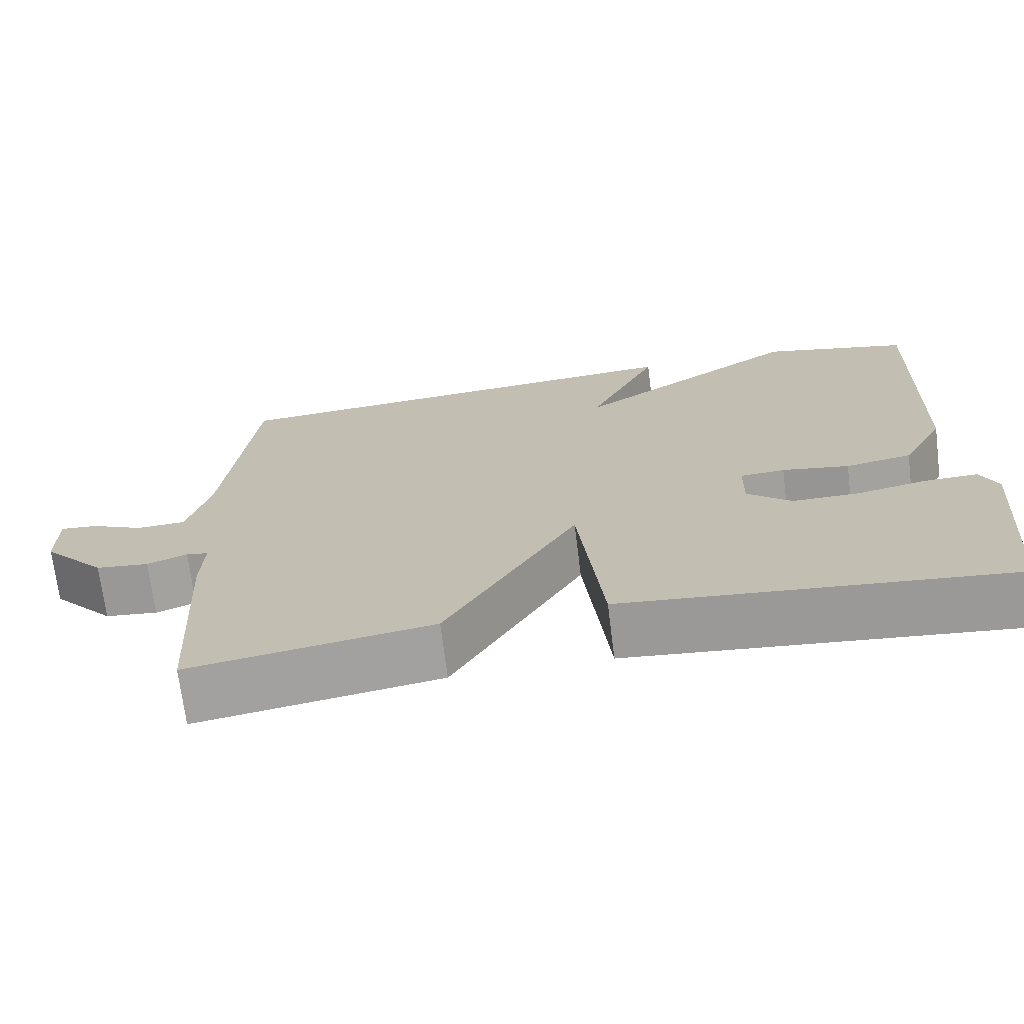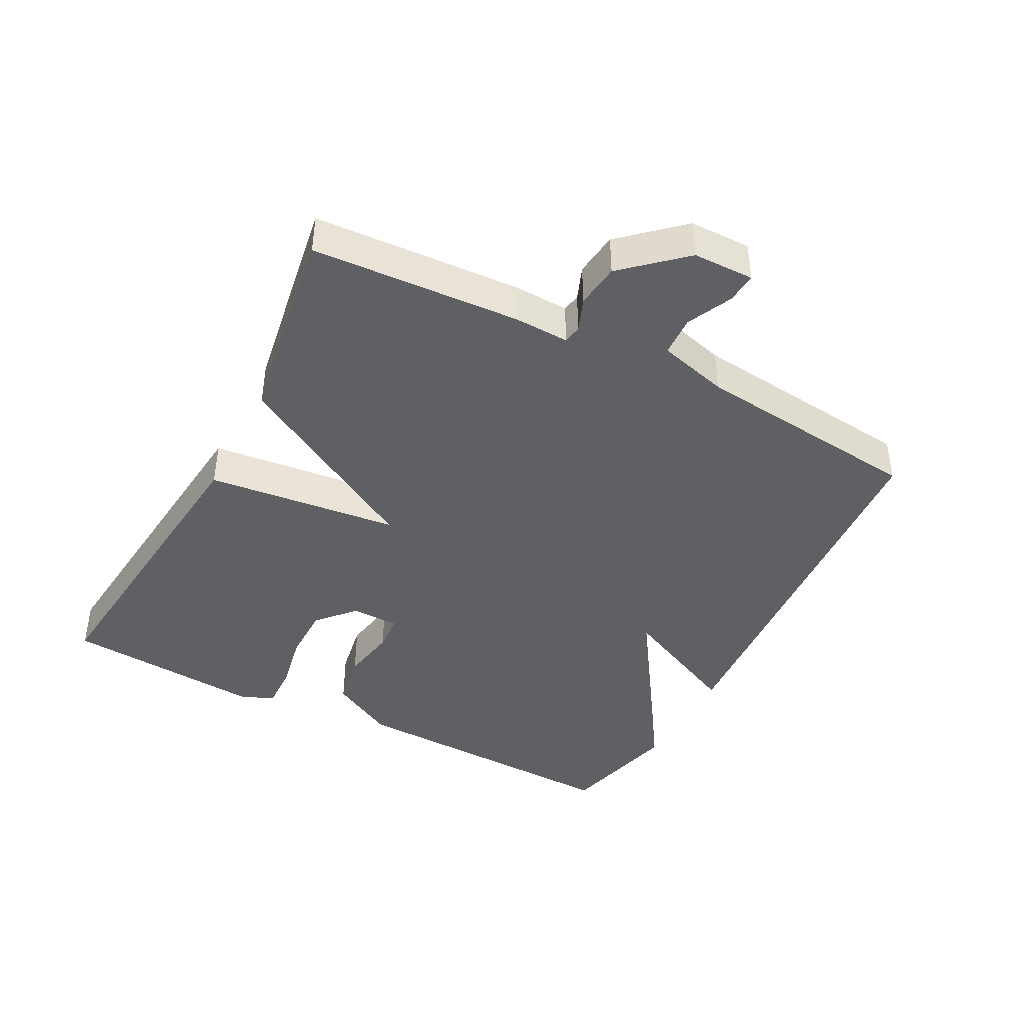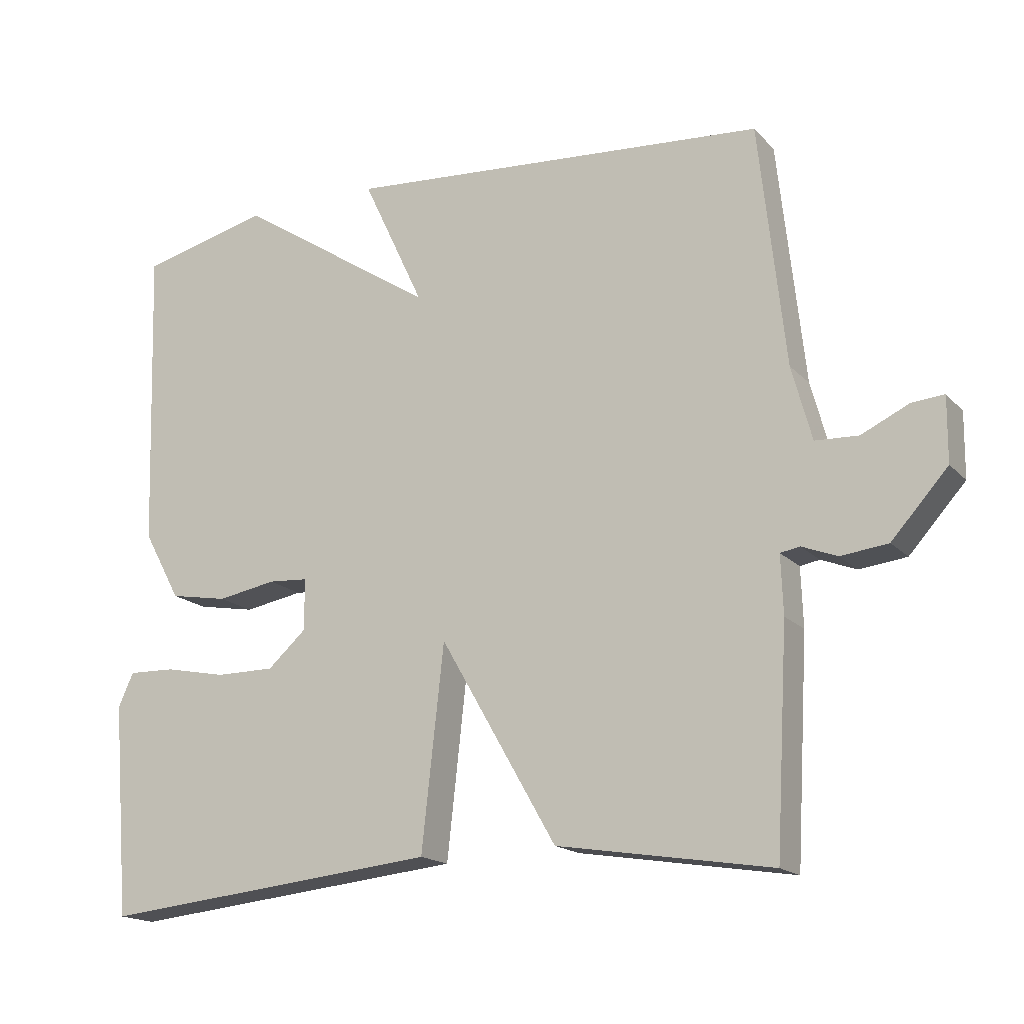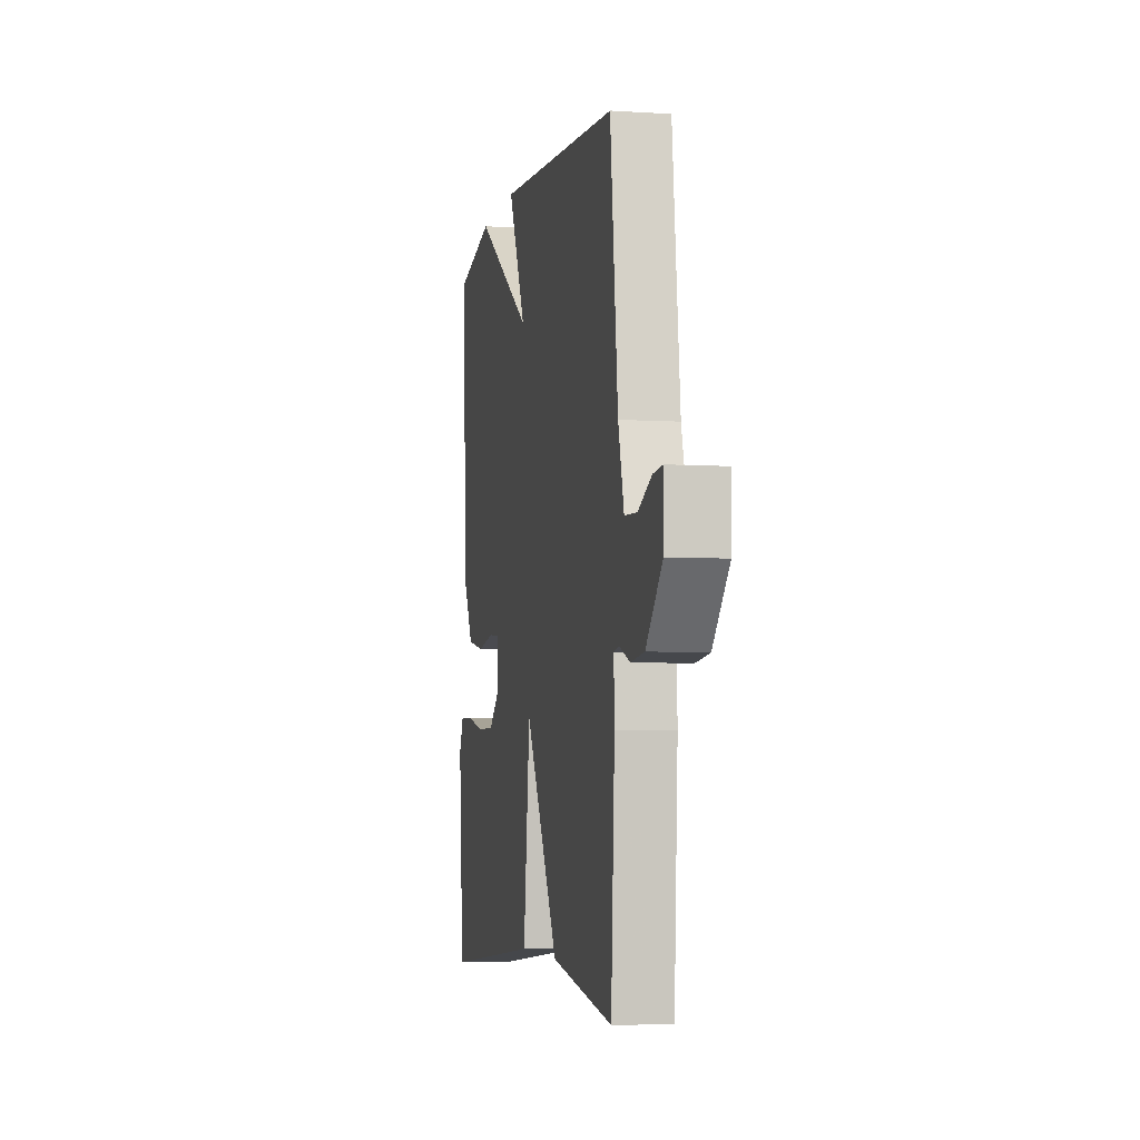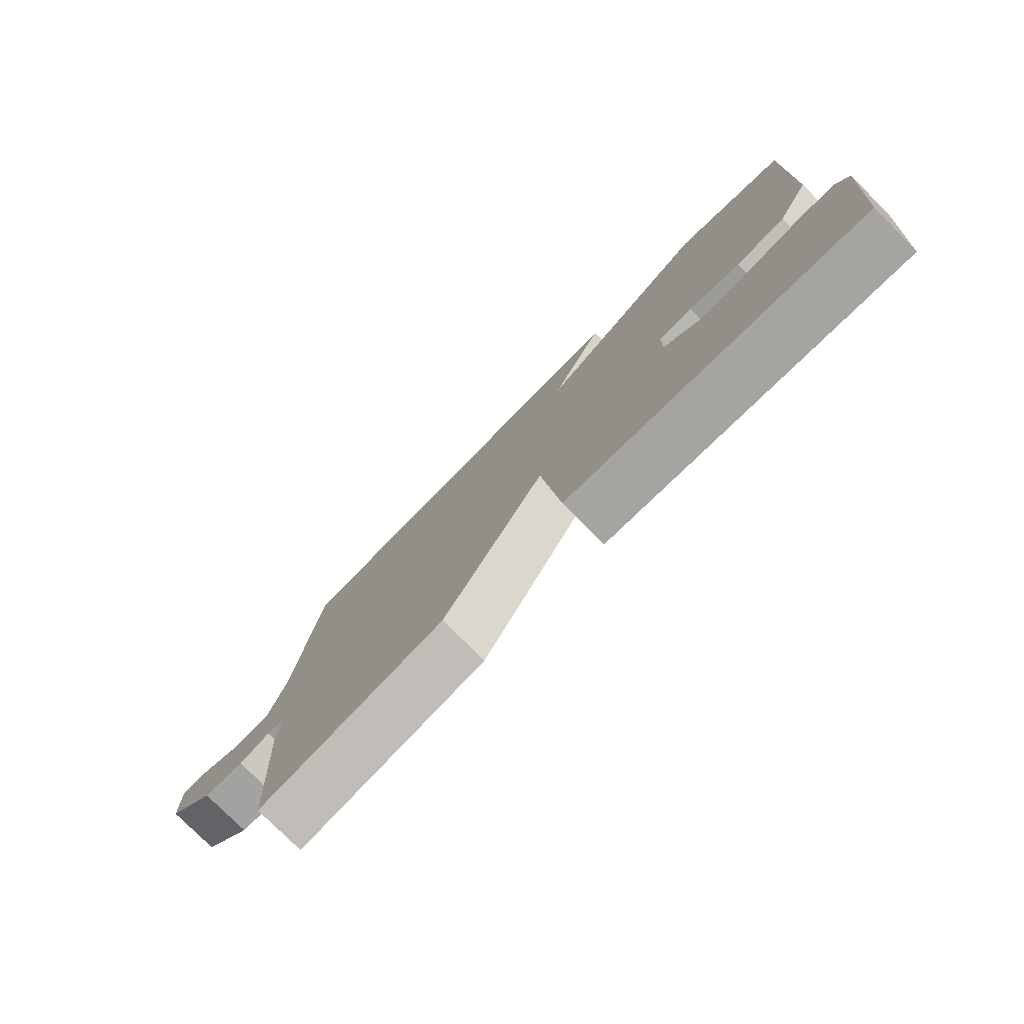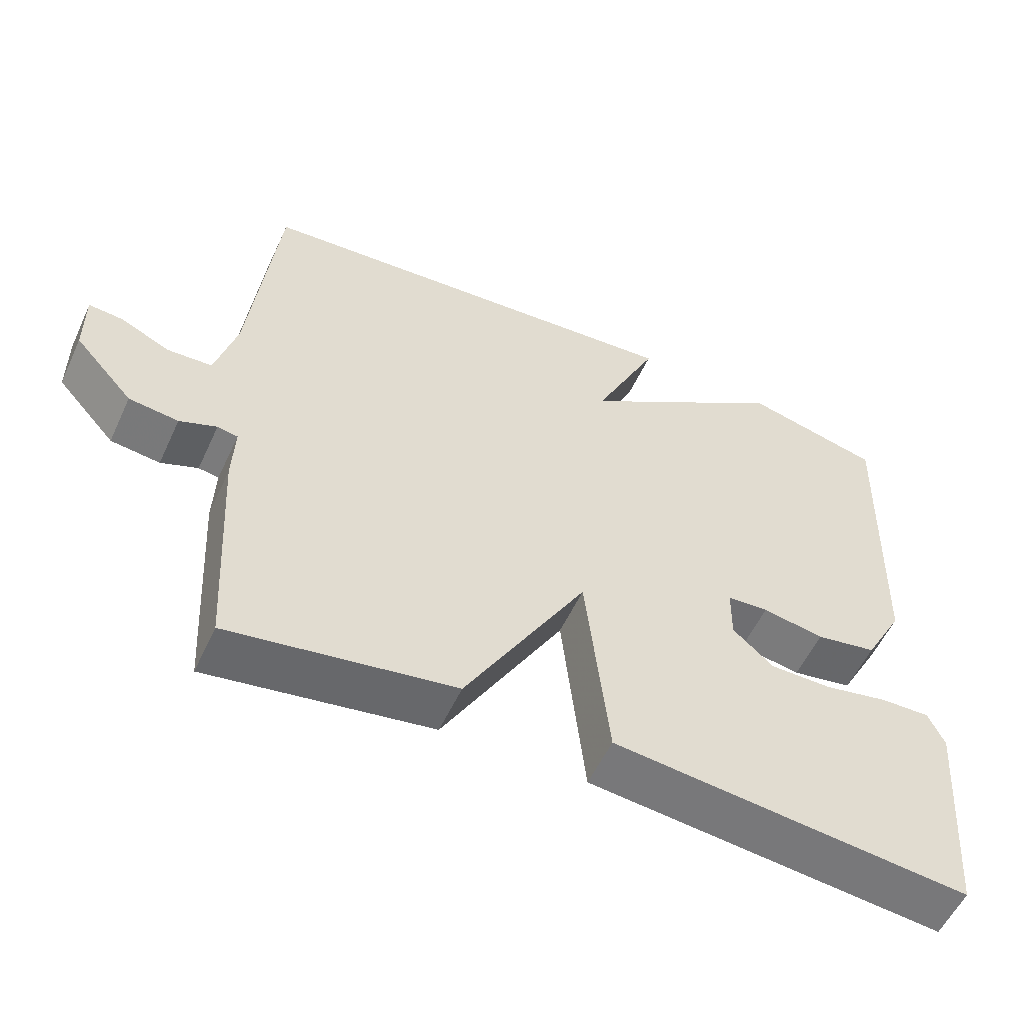
<metadata>
{"format":"obj","ext":"obj","renderer":"f3d","projection":"perspective","resolution":1024,"background":"white","views":[{"elev":-70.8,"azim":7.1,"up":"+Z"},{"elev":-42.1,"azim":-117.7,"up":"+Y"},{"elev":-17.1,"azim":-151.9,"up":"+Z"},{"elev":-4.8,"azim":-101.6,"up":"+Z"},{"elev":-78.3,"azim":45.1,"up":"+Z"},{"elev":-55.8,"azim":-24.7,"up":"+Z"}]}
</metadata>
<code>
v -0.5 0.07 -0.5
v -0.518 0.07 -0.184
v -0.515 0.07 -0.1
v -0.543 0.07 -0.095
v -0.594 0.07 -0.115
v -0.662 0.07 -0.107
v -0.743 0.07 -0.017
v -0.744 0.07 0.076
v -0.697 0.07 0.072
v -0.629 0.07 0.04
v -0.567 0.07 0.043
v -0.538 0.07 0.15
v -0.5 0.07 0.5
v 0.113 0.07 0.546
v 0.024 0.07 0.356
v 0.313 0.07 0.546
v 0.5 0.07 0.5
v 0.486 0.07 0.062
v 0.432 0.07 -0.037
v 0.348 0.07 -0.052
v 0.263 0.07 -0.037
v 0.206 0.07 -0.041
v 0.205 0.07 -0.115
v 0.261 0.07 -0.165
v 0.346 0.07 -0.165
v 0.435 0.07 -0.147
v 0.503 0.07 -0.145
v 0.525 0.07 -0.194
v 0.5 0.07 -0.5
v 0.009 0.07 -0.45
v -0.023 0.07 -0.158
v -0.191 0.07 -0.45
v -0.5 0 -0.5
v -0.518 0 -0.184
v -0.515 0 -0.1
v -0.543 0 -0.095
v -0.594 0 -0.115
v -0.662 0 -0.107
v -0.743 0 -0.017
v -0.744 0 0.076
v -0.697 0 0.072
v -0.629 0 0.04
v -0.567 0 0.043
v -0.538 0 0.15
v -0.5 0 0.5
v 0.113 0 0.546
v 0.024 0 0.356
v 0.313 0 0.546
v 0.5 0 0.5
v 0.486 0 0.062
v 0.432 0 -0.037
v 0.348 0 -0.052
v 0.263 0 -0.037
v 0.206 0 -0.041
v 0.205 0 -0.115
v 0.261 0 -0.165
v 0.346 0 -0.165
v 0.435 0 -0.147
v 0.503 0 -0.145
v 0.525 0 -0.194
v 0.5 0 -0.5
v 0.009 0 -0.45
v -0.023 0 -0.158
v -0.191 0 -0.45
f 1 2 3
f 32 1 3
f 31 32 3
f 28 29 30 31
f 28 31 3 4
f 25 26 27 28
f 24 25 28
f 24 28 4
f 23 24 4
f 22 23 4
f 19 20 21
f 18 19 21
f 17 18 21
f 16 17 21
f 15 16 21
f 15 21 22
f 12 13 14 15
f 15 22 4
f 12 15 4
f 11 12 4
f 8 9 10
f 7 8 10
f 6 7 10
f 5 6 10
f 4 5 10
f 4 10 11
f 35 34 33
f 35 33 64
f 35 64 63
f 63 62 61 60
f 36 35 63 60
f 60 59 58 57
f 60 57 56
f 36 60 56
f 36 56 55
f 36 55 54
f 53 52 51
f 53 51 50
f 53 50 49
f 53 49 48
f 53 48 47
f 54 53 47
f 47 46 45 44
f 36 54 47
f 36 47 44
f 36 44 43
f 42 41 40
f 42 40 39
f 42 39 38
f 42 38 37
f 42 37 36
f 43 42 36
f 1 33 34 2
f 2 34 35 3
f 3 35 36 4
f 4 36 37 5
f 5 37 38 6
f 6 38 39 7
f 7 39 40 8
f 8 40 41 9
f 9 41 42 10
f 10 42 43 11
f 11 43 44 12
f 12 44 45 13
f 13 45 46 14
f 14 46 47 15
f 15 47 48 16
f 16 48 49 17
f 17 49 50 18
f 18 50 51 19
f 19 51 52 20
f 20 52 53 21
f 21 53 54 22
f 22 54 55 23
f 23 55 56 24
f 24 56 57 25
f 25 57 58 26
f 26 58 59 27
f 27 59 60 28
f 28 60 61 29
f 29 61 62 30
f 30 62 63 31
f 31 63 64 32
f 32 64 33 1

</code>
